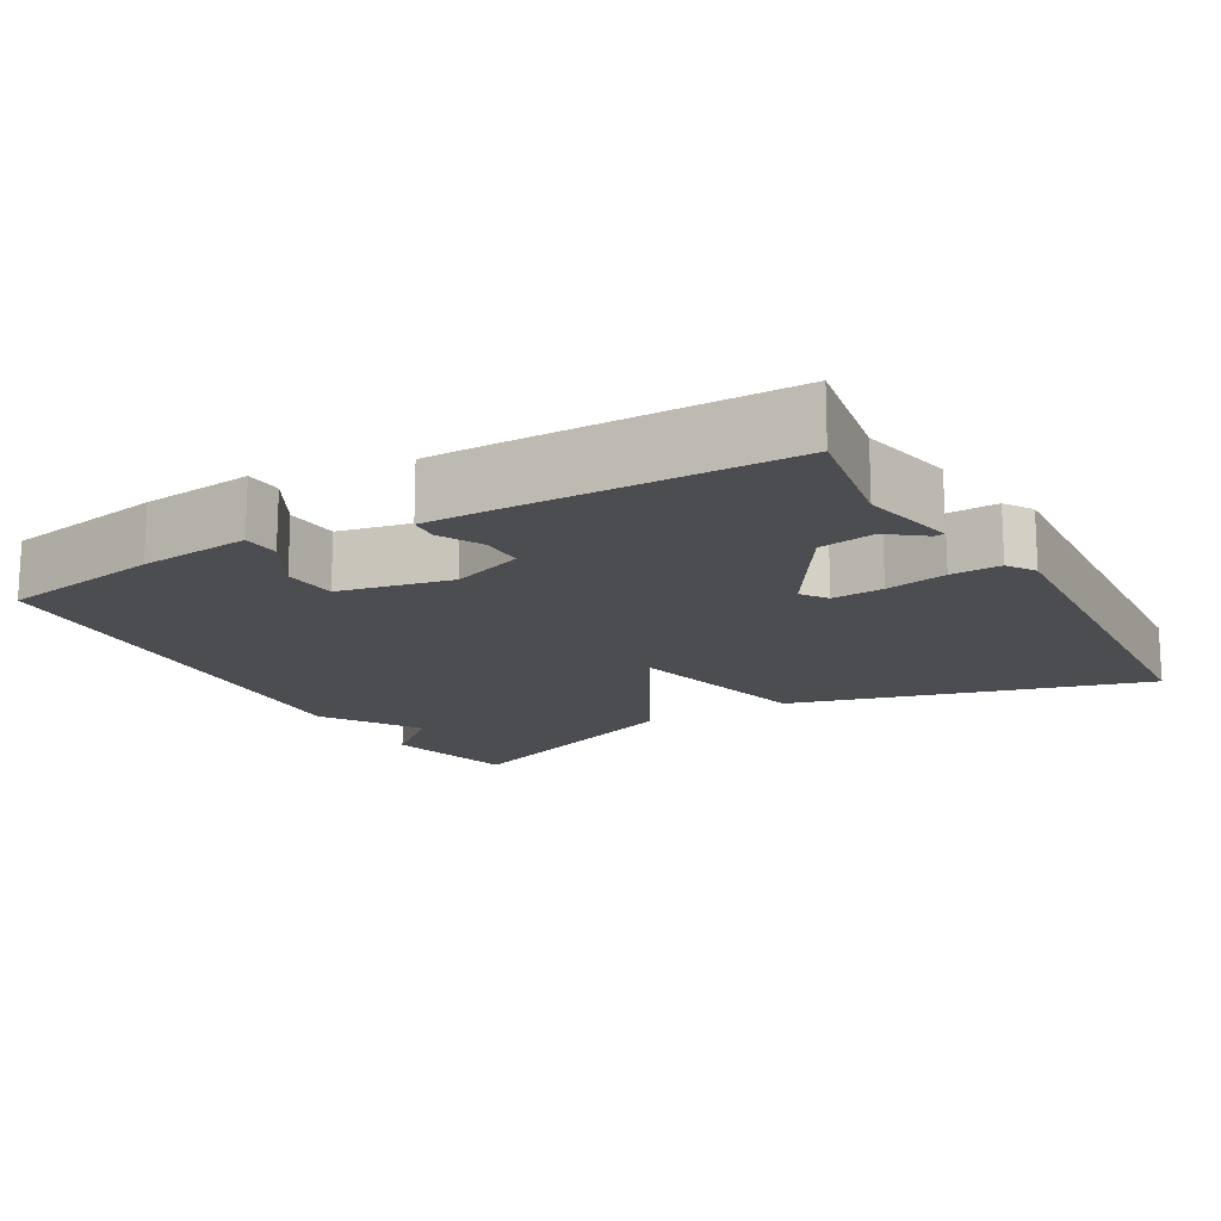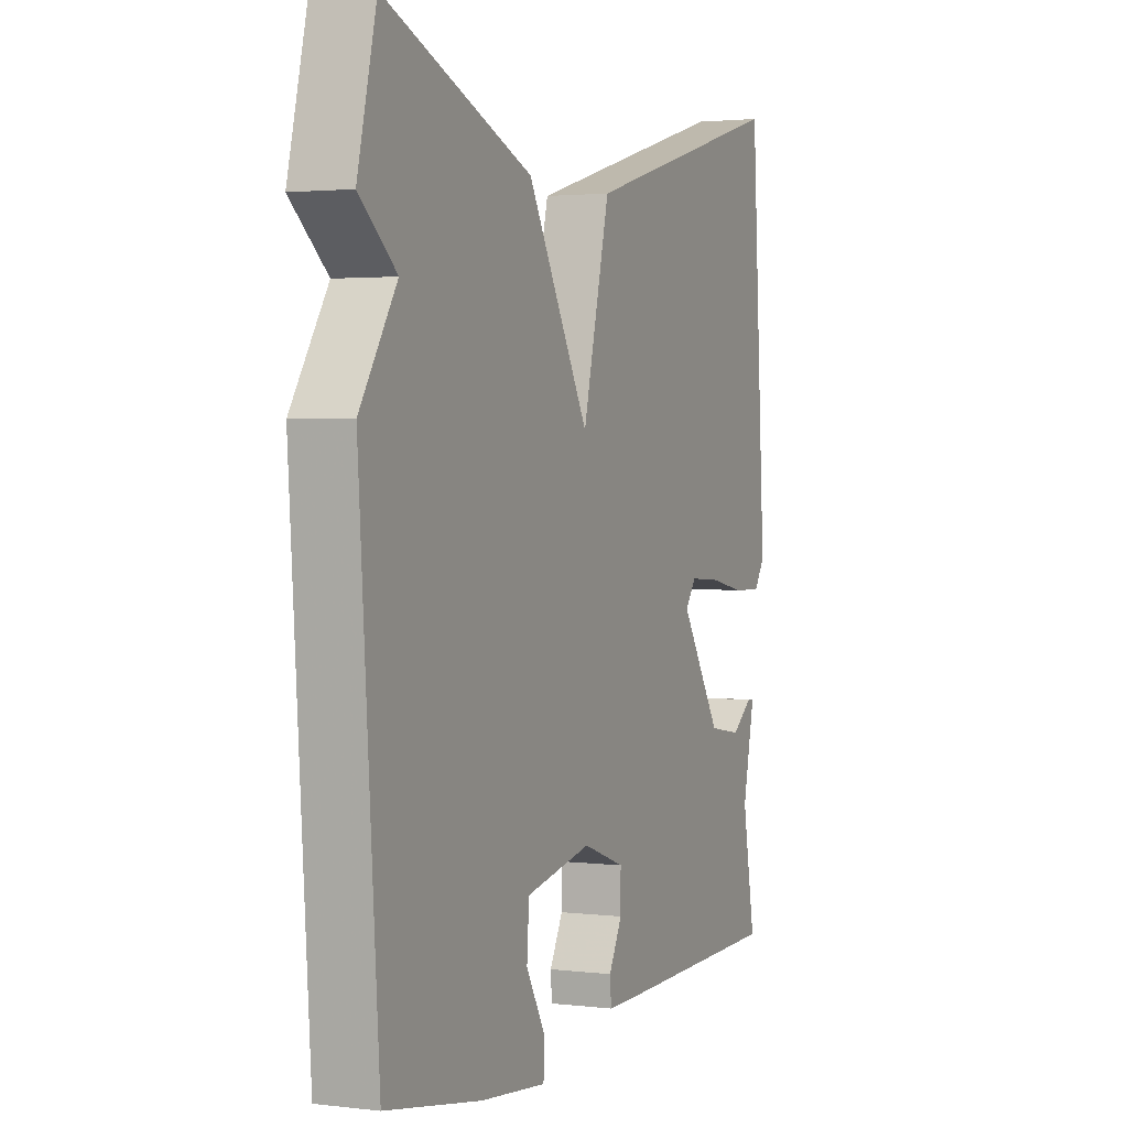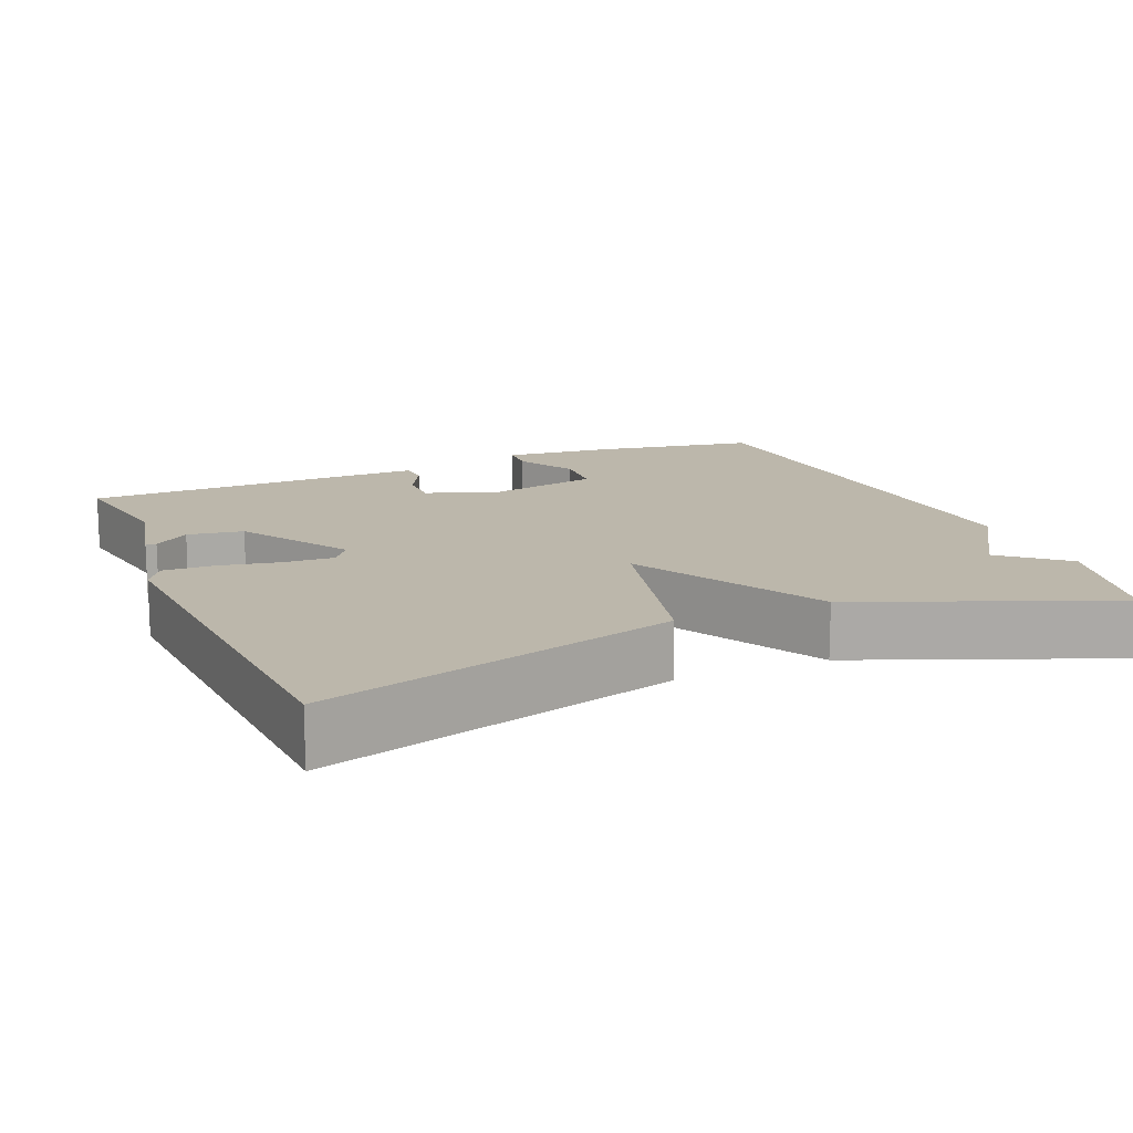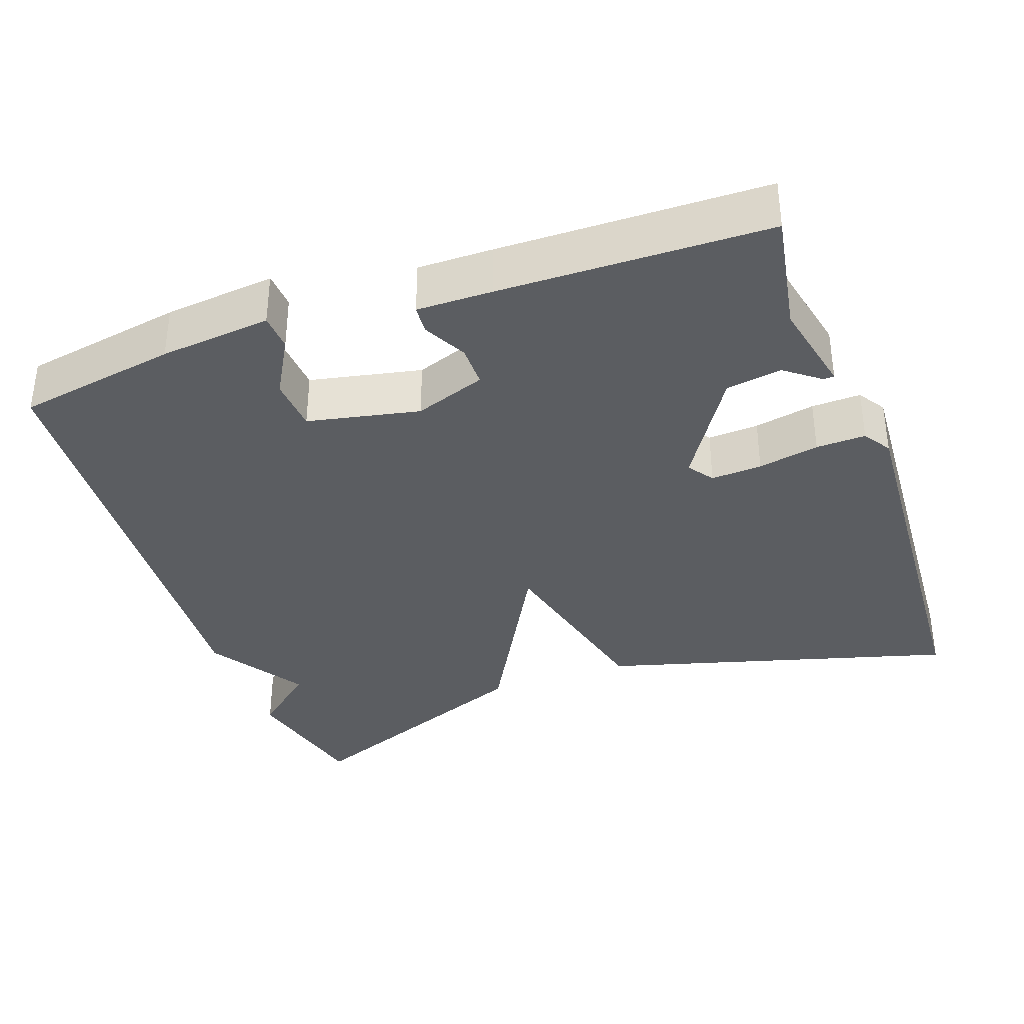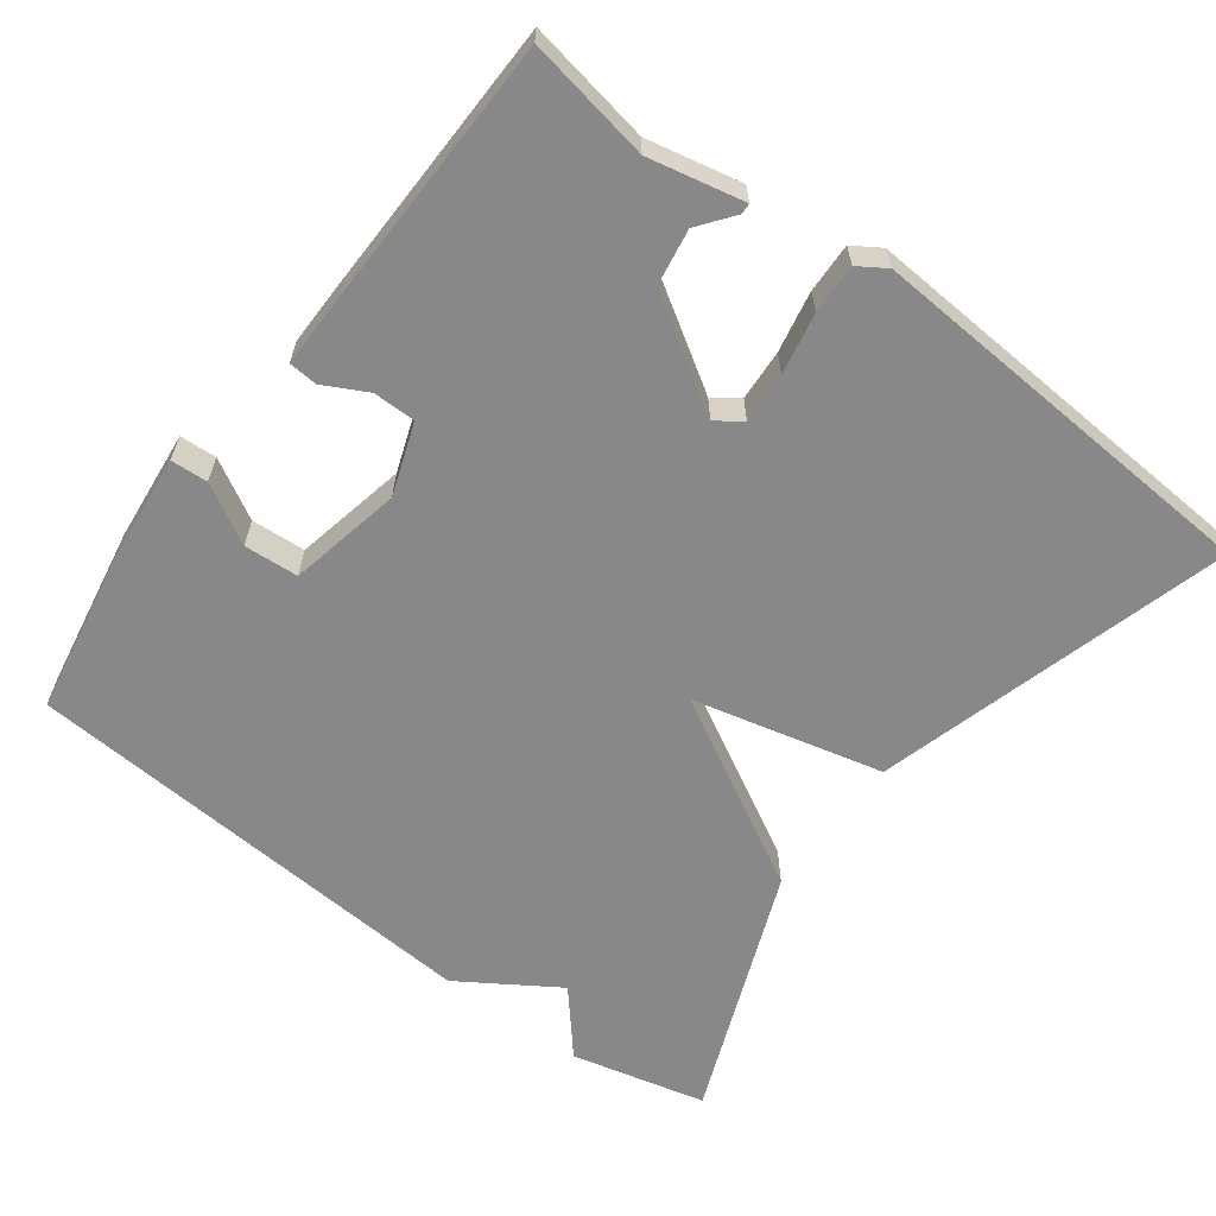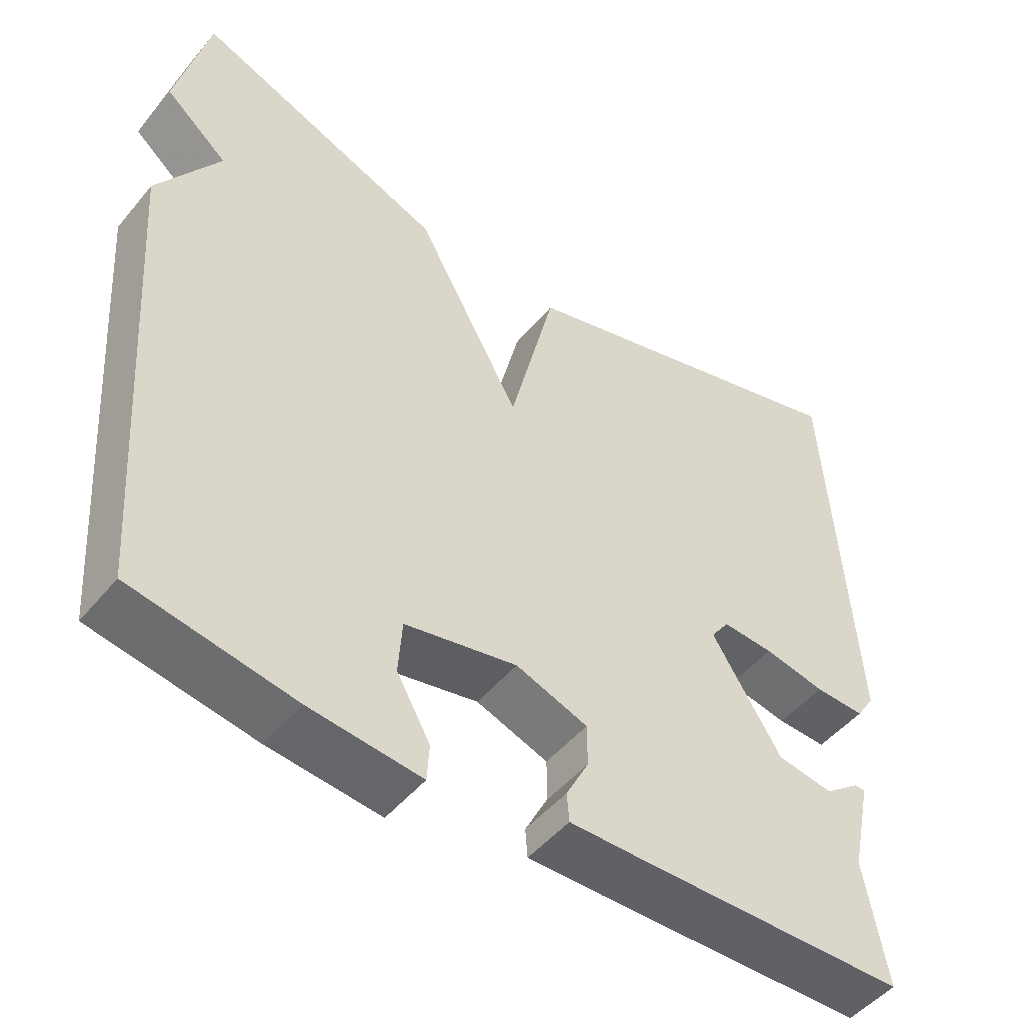
<metadata>
{"format":"obj","ext":"obj","renderer":"f3d","projection":"perspective","resolution":1024,"background":"white","views":[{"elev":-15.9,"azim":-150.1,"up":"+Y"},{"elev":2.2,"azim":113.4,"up":"+Z"},{"elev":14.5,"azim":-22.9,"up":"+Y"},{"elev":-36.0,"azim":-160.3,"up":"+Y"},{"elev":-62.8,"azim":-126.8,"up":"+Y"},{"elev":-48.9,"azim":142.3,"up":"+Z"}]}
</metadata>
<code>
v -0.5 0.07 -0.5
v -0.471 0.07 -0.336
v -0.498 0.07 -0.21
v -0.484 0.07 -0.209
v -0.437 0.07 -0.245
v -0.363 0.07 -0.233
v -0.271 0.07 -0.087
v -0.295 0.07 -0.053
v -0.363 0.07 -0.057
v -0.444 0.07 -0.073
v -0.51 0.07 -0.075
v -0.534 0.07 -0.038
v -0.5 0.07 0.5
v -0.031 0.07 0.368
v 0.03 0.07 0.116
v 0.169 0.07 0.368
v 0.5 0.07 0.5
v 0.543 0.07 0.321
v 0.46 0.07 0.25
v 0.543 0.07 0.121
v 0.5 0.07 -0.5
v 0.286 0.07 -0.537
v 0.138 0.07 -0.552
v 0.135 0.07 -0.503
v 0.179 0.07 -0.425
v 0.174 0.07 -0.353
v 0.025 0.07 -0.322
v -0.07 0.07 -0.356
v -0.07 0.07 -0.412
v -0.04 0.07 -0.47
v -0.043 0.07 -0.508
v -0.143 0.07 -0.507
v -0.5 0 -0.5
v -0.471 0 -0.336
v -0.498 0 -0.21
v -0.484 0 -0.209
v -0.437 0 -0.245
v -0.363 0 -0.233
v -0.271 0 -0.087
v -0.295 0 -0.053
v -0.363 0 -0.057
v -0.444 0 -0.073
v -0.51 0 -0.075
v -0.534 0 -0.038
v -0.5 0 0.5
v -0.031 0 0.368
v 0.03 0 0.116
v 0.169 0 0.368
v 0.5 0 0.5
v 0.543 0 0.321
v 0.46 0 0.25
v 0.543 0 0.121
v 0.5 0 -0.5
v 0.286 0 -0.537
v 0.138 0 -0.552
v 0.135 0 -0.503
v 0.179 0 -0.425
v 0.174 0 -0.353
v 0.025 0 -0.322
v -0.07 0 -0.356
v -0.07 0 -0.412
v -0.04 0 -0.47
v -0.043 0 -0.508
v -0.143 0 -0.507
f 32 1 2
f 31 32 2
f 30 31 2
f 29 30 2
f 28 29 2
f 27 28 2
f 23 24 25
f 22 23 25
f 21 22 25
f 20 21 25
f 19 20 25 26
f 17 18 19
f 16 17 19
f 15 16 19
f 15 19 26 27
f 13 14 15
f 12 13 15
f 11 12 15
f 10 11 15
f 9 10 15
f 8 9 15
f 7 8 15 27
f 2 3 4 5
f 2 5 6
f 27 2 6
f 6 7 27
f 34 33 64
f 34 64 63
f 34 63 62
f 34 62 61
f 34 61 60
f 34 60 59
f 57 56 55
f 57 55 54
f 57 54 53
f 57 53 52
f 58 57 52 51
f 51 50 49
f 51 49 48
f 51 48 47
f 59 58 51 47
f 47 46 45
f 47 45 44
f 47 44 43
f 47 43 42
f 47 42 41
f 47 41 40
f 59 47 40 39
f 37 36 35 34
f 38 37 34
f 38 34 59
f 59 39 38
f 1 33 34 2
f 2 34 35 3
f 3 35 36 4
f 4 36 37 5
f 5 37 38 6
f 6 38 39 7
f 7 39 40 8
f 8 40 41 9
f 9 41 42 10
f 10 42 43 11
f 11 43 44 12
f 12 44 45 13
f 13 45 46 14
f 14 46 47 15
f 15 47 48 16
f 16 48 49 17
f 17 49 50 18
f 18 50 51 19
f 19 51 52 20
f 20 52 53 21
f 21 53 54 22
f 22 54 55 23
f 23 55 56 24
f 24 56 57 25
f 25 57 58 26
f 26 58 59 27
f 27 59 60 28
f 28 60 61 29
f 29 61 62 30
f 30 62 63 31
f 31 63 64 32
f 32 64 33 1

</code>
